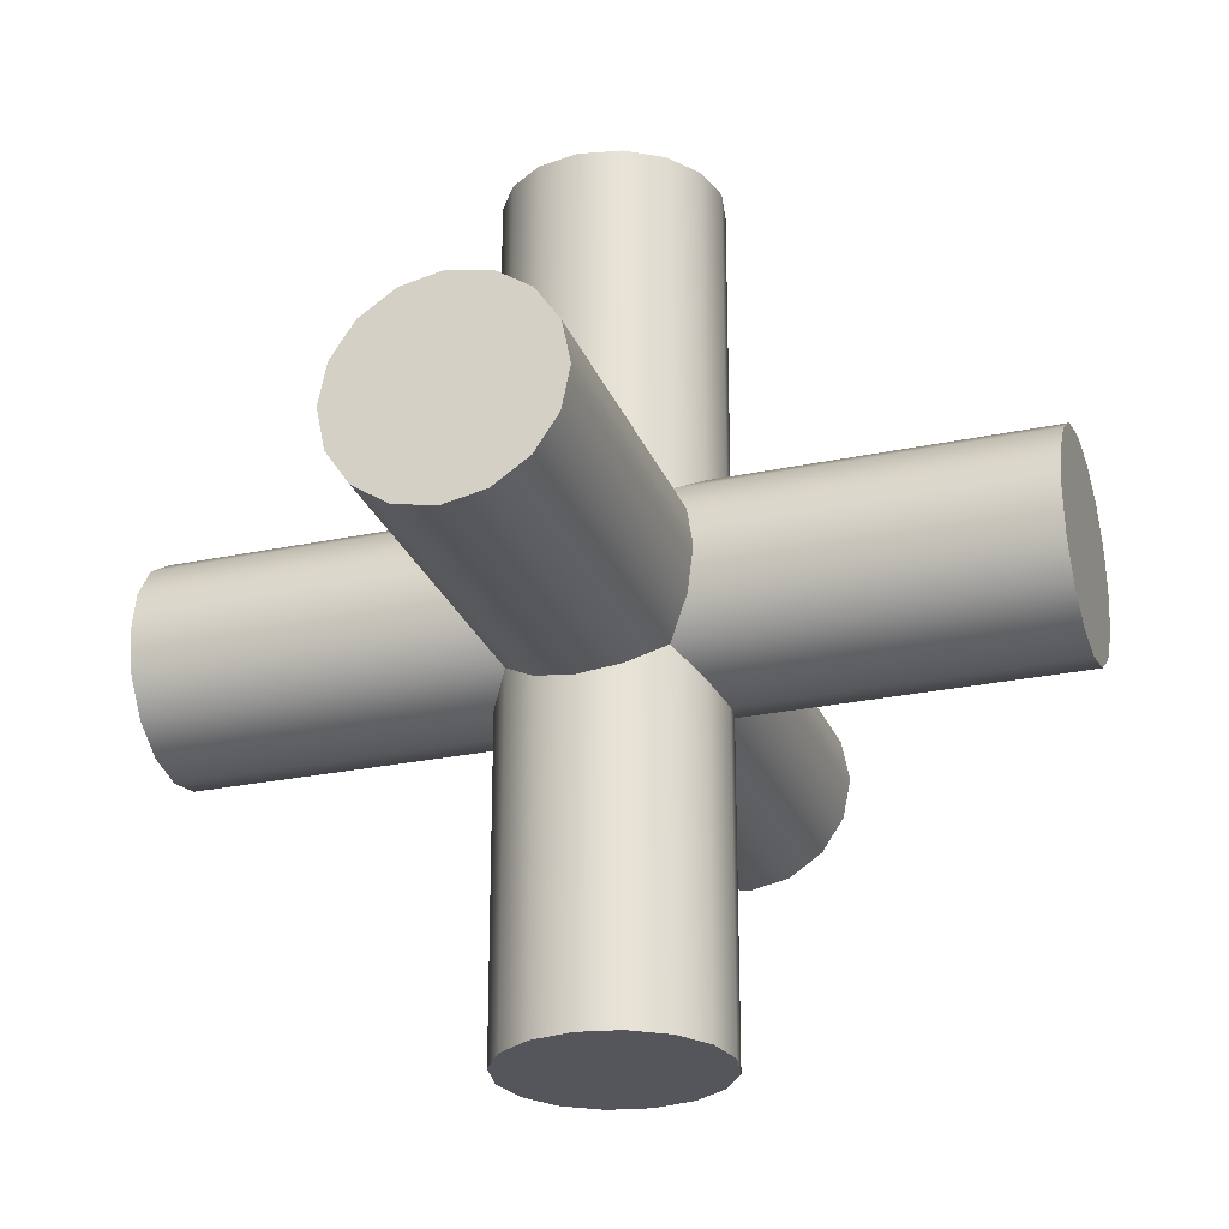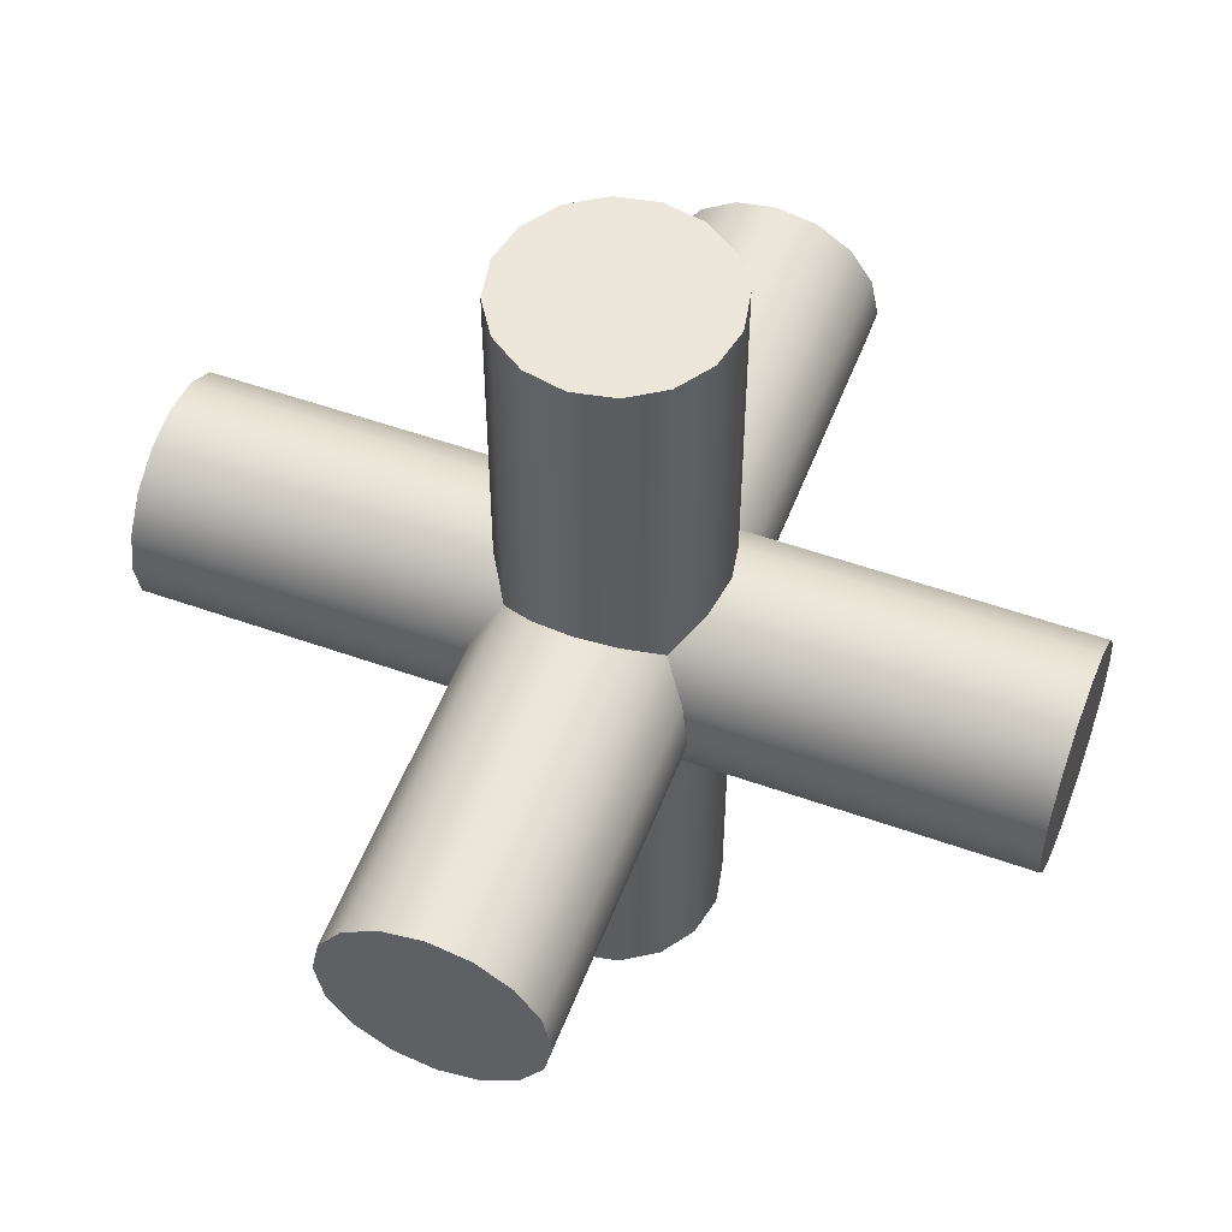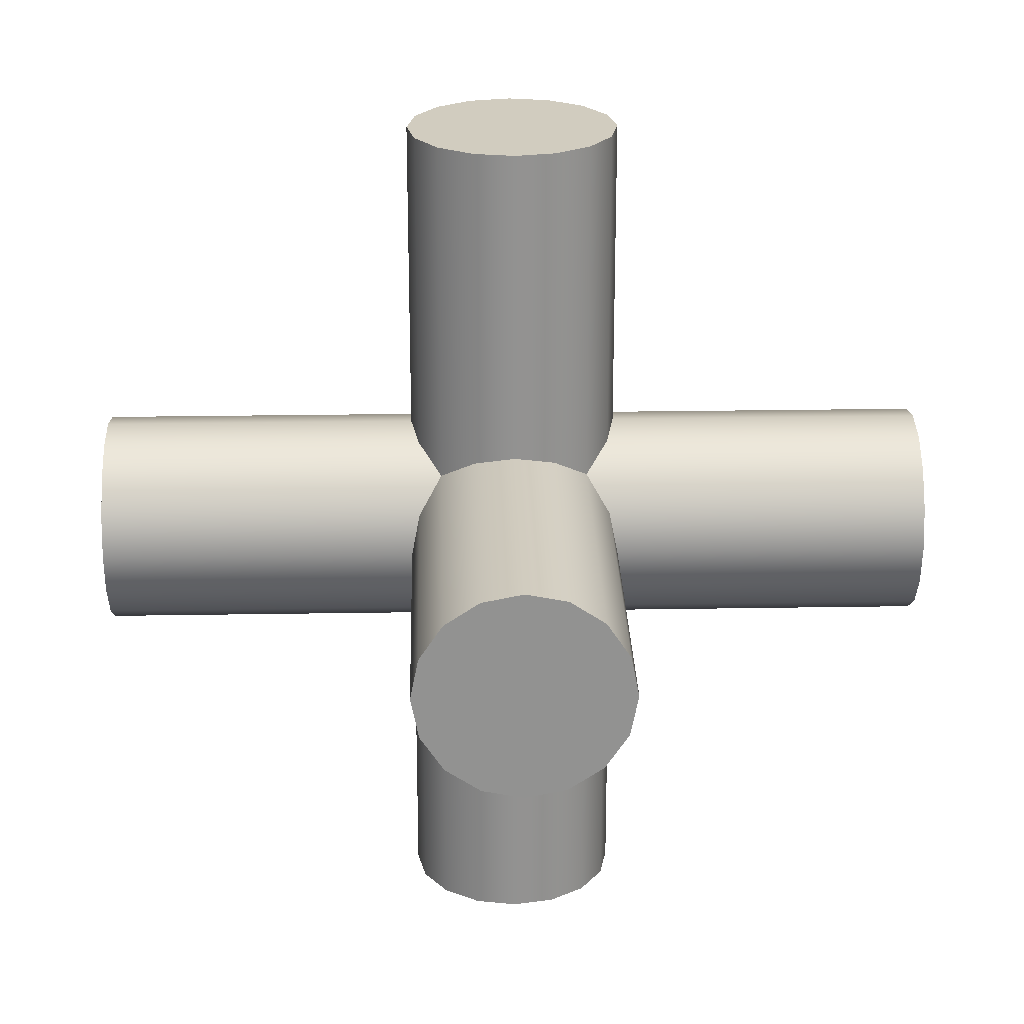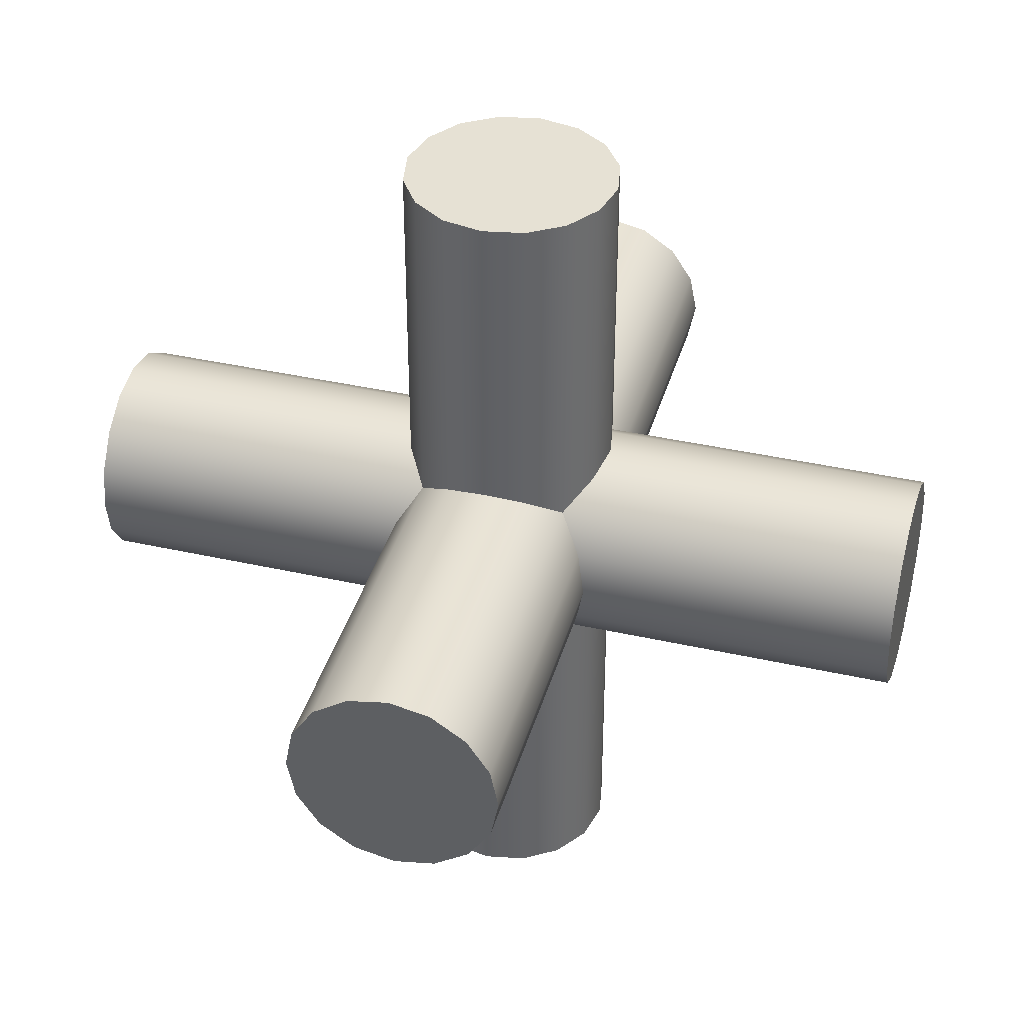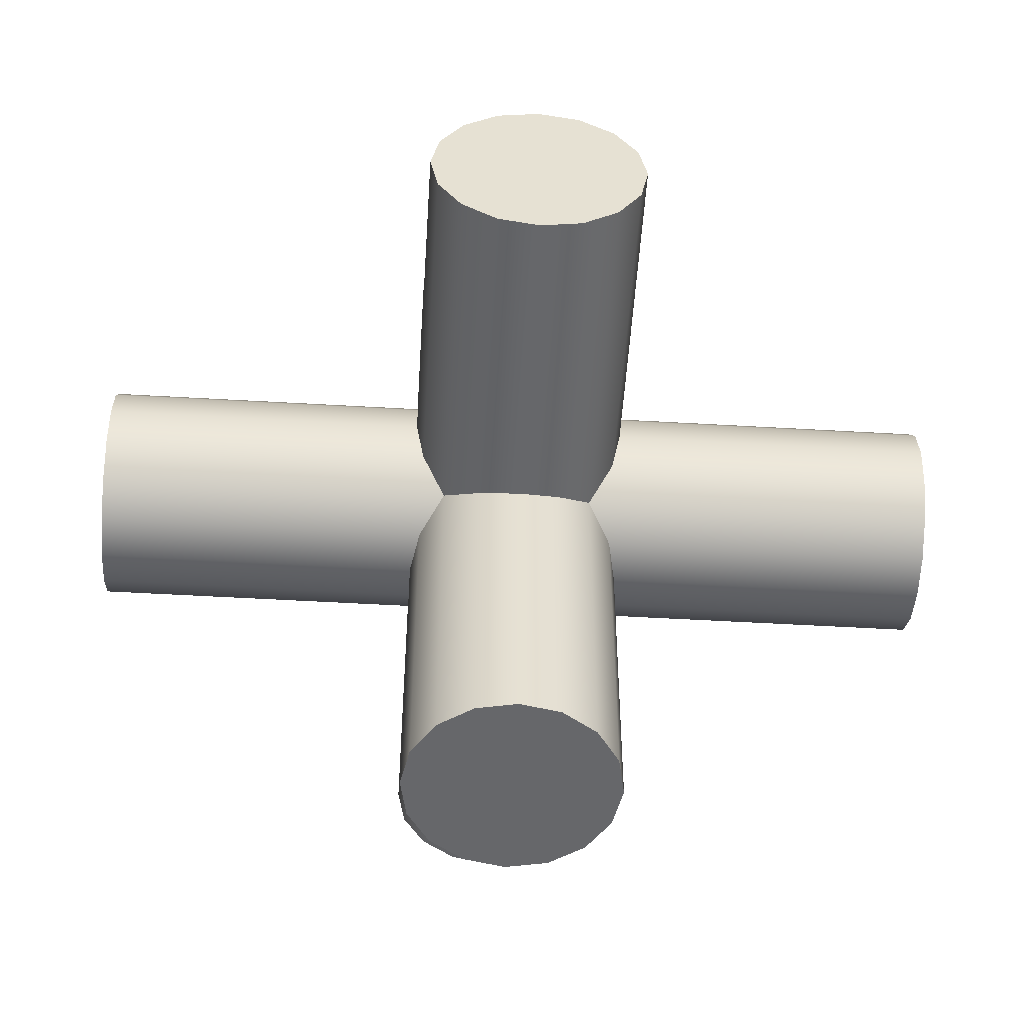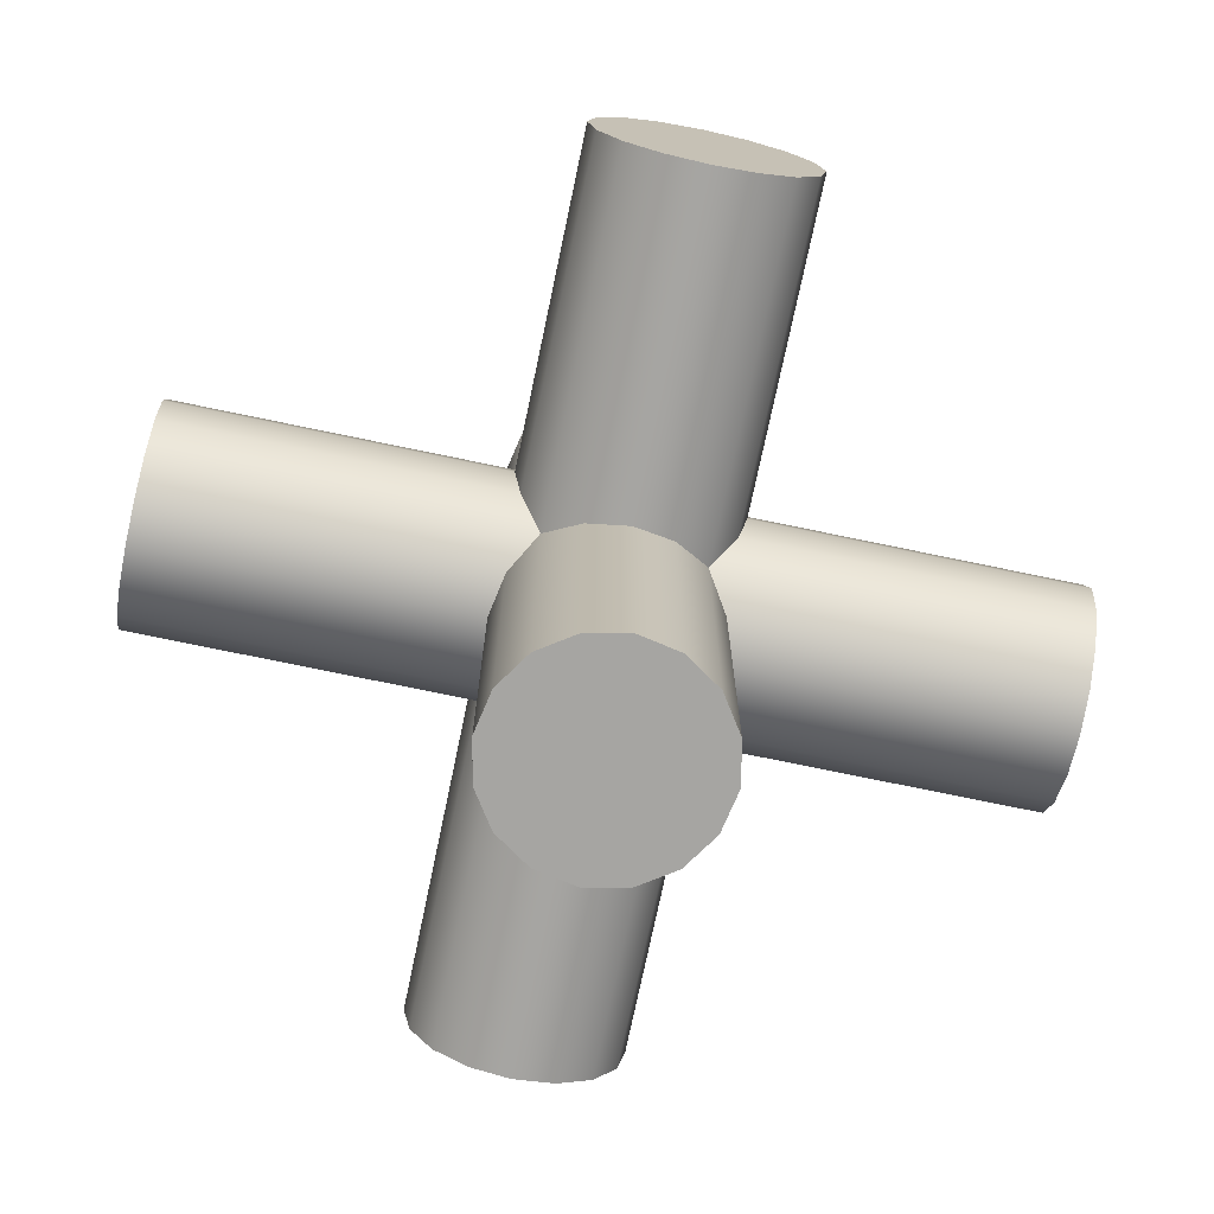
<metadata>
{"format":"obj","ext":"obj","renderer":"f3d","projection":"perspective","resolution":1024,"background":"white","views":[{"elev":-26.3,"azim":18.4,"up":"+Z"},{"elev":53.7,"azim":20.8,"up":"+Z"},{"elev":23.9,"azim":88.4,"up":"+Y"},{"elev":39.3,"azim":-74.3,"up":"+Z"},{"elev":-52.2,"azim":-93.6,"up":"+Y"},{"elev":-73.6,"azim":78.2,"up":"+Z"}]}
</metadata>
<code>
v 0.0625 1.378e-17 0.25
v 0.05774 -0.02392 0.25
v 0.04419 -0.04419 0.25
v 0.02392 -0.05774 0.25
v -3.953e-17 -0.0625 0.25
v -0.02392 -0.05774 0.25
v -0.04419 -0.04419 0.25
v -0.05774 -0.02392 0.25
v -0.0625 6.123e-18 0.25
v -0.05774 0.02392 0.25
v -0.04419 0.04419 0.25
v -0.02392 0.05774 0.25
v -5.484e-17 0.0625 0.25
v 0.02392 0.05774 0.25
v 0.04419 0.04419 0.25
v 0.05774 0.02392 0.25
v 0.0625 -1.684e-17 -0.25
v 0.05774 -0.02392 -0.25
v 0.04419 -0.04419 -0.25
v 0.02392 -0.05774 -0.25
v -3.953e-17 -0.0625 -0.25
v -0.02392 -0.05774 -0.25
v -0.04419 -0.04419 -0.25
v -0.05774 -0.02392 -0.25
v -0.0625 -2.449e-17 -0.25
v -0.05774 0.02392 -0.25
v -0.04419 0.04419 -0.25
v -0.02392 0.05774 -0.25
v -5.484e-17 0.0625 -0.25
v 0.02392 0.05774 -0.25
v 0.04419 0.04419 -0.25
v 0.05774 0.02392 -0.25
v -4.718e-17 1.313e-17 0.25
v -4.718e-17 -1.749e-17 -0.25
f 1 17 32 16
f 1 33 2
f 2 18 17 1
f 2 33 3
f 3 19 18 2
f 3 33 4
f 4 20 19 3
f 4 33 5
f 5 21 20 4
f 5 33 6
f 6 22 21 5
f 6 33 7
f 7 23 22 6
f 7 33 8
f 8 24 23 7
f 8 33 9
f 9 25 24 8
f 9 33 10
f 10 26 25 9
f 10 33 11
f 11 27 26 10
f 11 33 12
f 12 28 27 11
f 12 33 13
f 13 29 28 12
f 13 33 14
f 14 30 29 13
f 14 33 15
f 15 31 30 14
f 15 33 16
f 16 32 31 15
f 16 33 1
f 17 34 32
f 18 34 17
f 19 34 18
f 20 34 19
f 21 34 20
f 22 34 21
f 23 34 22
f 24 34 23
f 25 34 24
f 26 34 25
f 27 34 26
f 28 34 27
f 29 34 28
f 30 34 29
f 31 34 30
f 32 34 31
o cylinder1_copy2
v -0.25 0.0625 -8.361e-18
v -0.25 0.05774 0.02392
v -0.25 0.04419 0.04419
v -0.25 0.02392 0.05774
v -0.25 2.691e-17 0.0625
v -0.25 -0.02392 0.05774
v -0.25 -0.04419 0.04419
v -0.25 -0.05774 0.02392
v -0.25 -0.0625 -7.073e-19
v -0.25 -0.05774 -0.02392
v -0.25 -0.04419 -0.04419
v -0.25 -0.02392 -0.05774
v -0.25 1.16e-17 -0.0625
v -0.25 0.02392 -0.05774
v -0.25 0.04419 -0.04419
v -0.25 0.05774 -0.02392
v 0.25 0.0625 -8.361e-18
v 0.25 0.05774 0.02392
v 0.25 0.04419 0.04419
v 0.25 0.02392 0.05774
v 0.25 -3.704e-18 0.0625
v 0.25 -0.02392 0.05774
v 0.25 -0.04419 0.04419
v 0.25 -0.05774 0.02392
v 0.25 -0.0625 -7.073e-19
v 0.25 -0.05774 -0.02392
v 0.25 -0.04419 -0.04419
v 0.25 -0.02392 -0.05774
v 0.25 -1.901e-17 -0.0625
v 0.25 0.02392 -0.05774
v 0.25 0.04419 -0.04419
v 0.25 0.05774 -0.02392
v -0.25 1.926e-17 -7.711e-18
v 0.25 -1.136e-17 -7.711e-18
f 35 51 66 50
f 35 67 36
f 36 52 51 35
f 36 67 37
f 37 53 52 36
f 37 67 38
f 38 54 53 37
f 38 67 39
f 39 55 54 38
f 39 67 40
f 40 56 55 39
f 40 67 41
f 41 57 56 40
f 41 67 42
f 42 58 57 41
f 42 67 43
f 43 59 58 42
f 43 67 44
f 44 60 59 43
f 44 67 45
f 45 61 60 44
f 45 67 46
f 46 62 61 45
f 46 67 47
f 47 63 62 46
f 47 67 48
f 48 64 63 47
f 48 67 49
f 49 65 64 48
f 49 67 50
f 50 66 65 49
f 50 67 35
f 51 68 66
f 52 68 51
f 53 68 52
f 54 68 53
f 55 68 54
f 56 68 55
f 57 68 56
f 58 68 57
f 59 68 58
f 60 68 59
f 61 68 60
f 62 68 61
f 63 68 62
f 64 68 63
f 65 68 64
f 66 68 65
o cylinder1
v 0.0625 0.25 -8.361e-18
v 0.05774 0.25 0.02392
v 0.04419 0.25 0.04419
v 0.02392 0.25 0.05774
v -3.953e-17 0.25 0.0625
v -0.02392 0.25 0.05774
v -0.04419 0.25 0.04419
v -0.05774 0.25 0.02392
v -0.0625 0.25 -7.073e-19
v -0.05774 0.25 -0.02392
v -0.04419 0.25 -0.04419
v -0.02392 0.25 -0.05774
v -5.484e-17 0.25 -0.0625
v 0.02392 0.25 -0.05774
v 0.04419 0.25 -0.04419
v 0.05774 0.25 -0.02392
v 0.0625 -0.25 -8.361e-18
v 0.05774 -0.25 0.02392
v 0.04419 -0.25 0.04419
v 0.02392 -0.25 0.05774
v -3.953e-17 -0.25 0.0625
v -0.02392 -0.25 0.05774
v -0.04419 -0.25 0.04419
v -0.05774 -0.25 0.02392
v -0.0625 -0.25 -7.073e-19
v -0.05774 -0.25 -0.02392
v -0.04419 -0.25 -0.04419
v -0.02392 -0.25 -0.05774
v -5.484e-17 -0.25 -0.0625
v 0.02392 -0.25 -0.05774
v 0.04419 -0.25 -0.04419
v 0.05774 -0.25 -0.02392
v -4.718e-17 0.25 -7.711e-18
v -4.718e-17 -0.25 -7.711e-18
f 69 85 100 84
f 69 101 70
f 70 86 85 69
f 70 101 71
f 71 87 86 70
f 71 101 72
f 72 88 87 71
f 72 101 73
f 73 89 88 72
f 73 101 74
f 74 90 89 73
f 74 101 75
f 75 91 90 74
f 75 101 76
f 76 92 91 75
f 76 101 77
f 77 93 92 76
f 77 101 78
f 78 94 93 77
f 78 101 79
f 79 95 94 78
f 79 101 80
f 80 96 95 79
f 80 101 81
f 81 97 96 80
f 81 101 82
f 82 98 97 81
f 82 101 83
f 83 99 98 82
f 83 101 84
f 84 100 99 83
f 84 101 69
f 85 102 100
f 86 102 85
f 87 102 86
f 88 102 87
f 89 102 88
f 90 102 89
f 91 102 90
f 92 102 91
f 93 102 92
f 94 102 93
f 95 102 94
f 96 102 95
f 97 102 96
f 98 102 97
f 99 102 98
f 100 102 99

</code>
